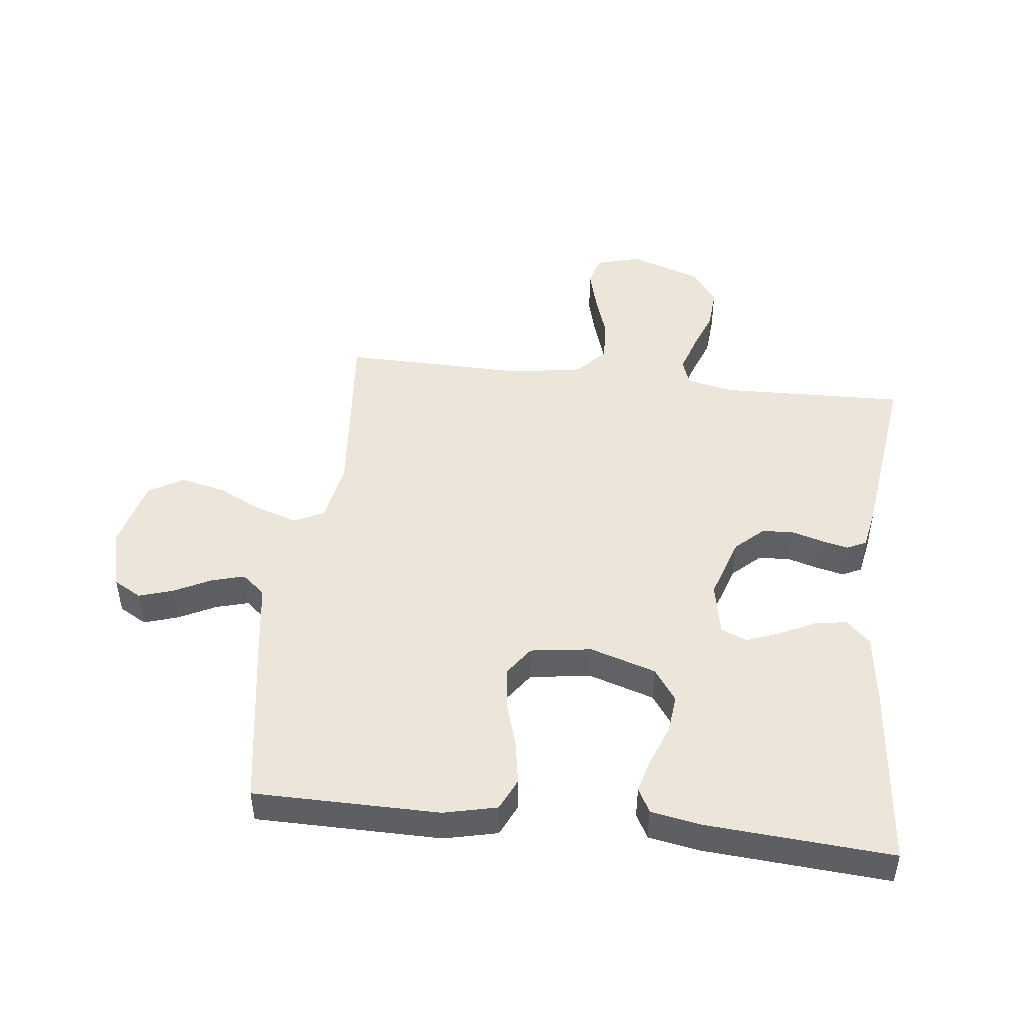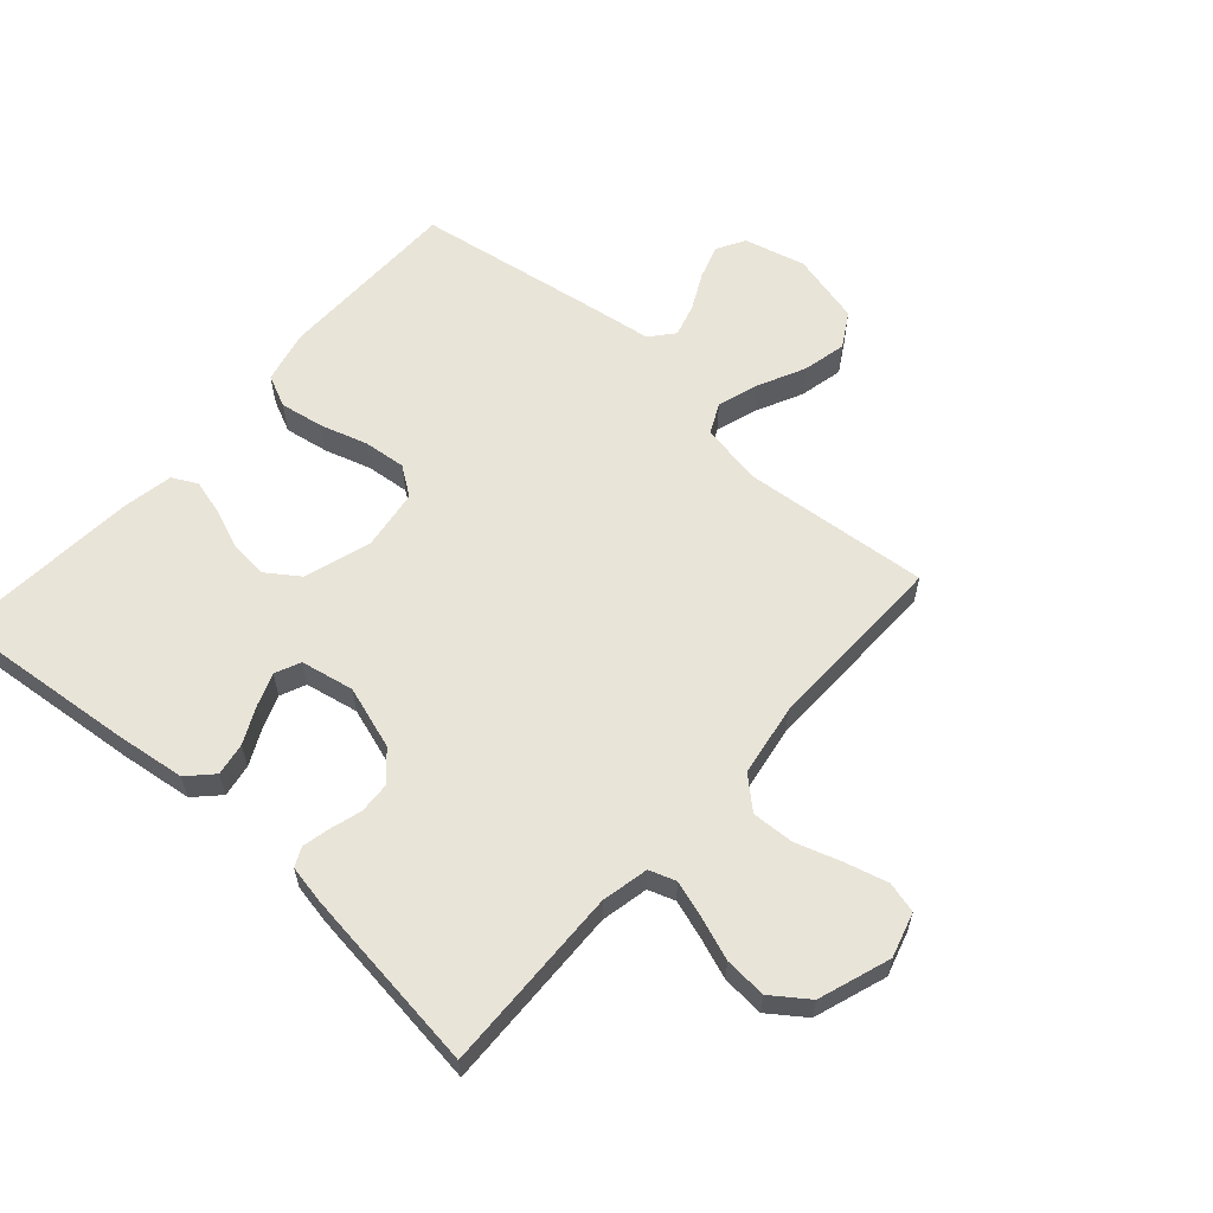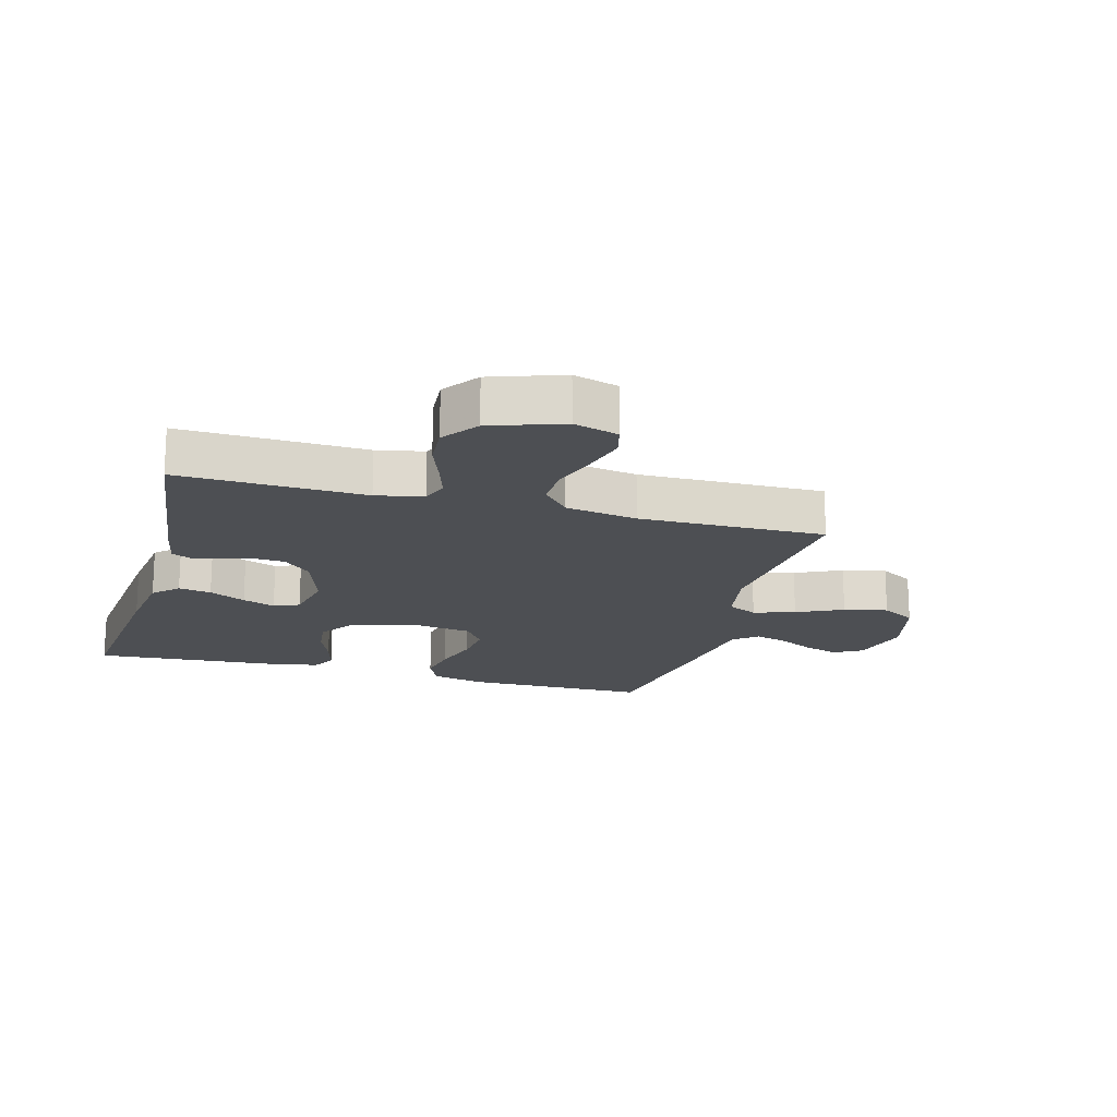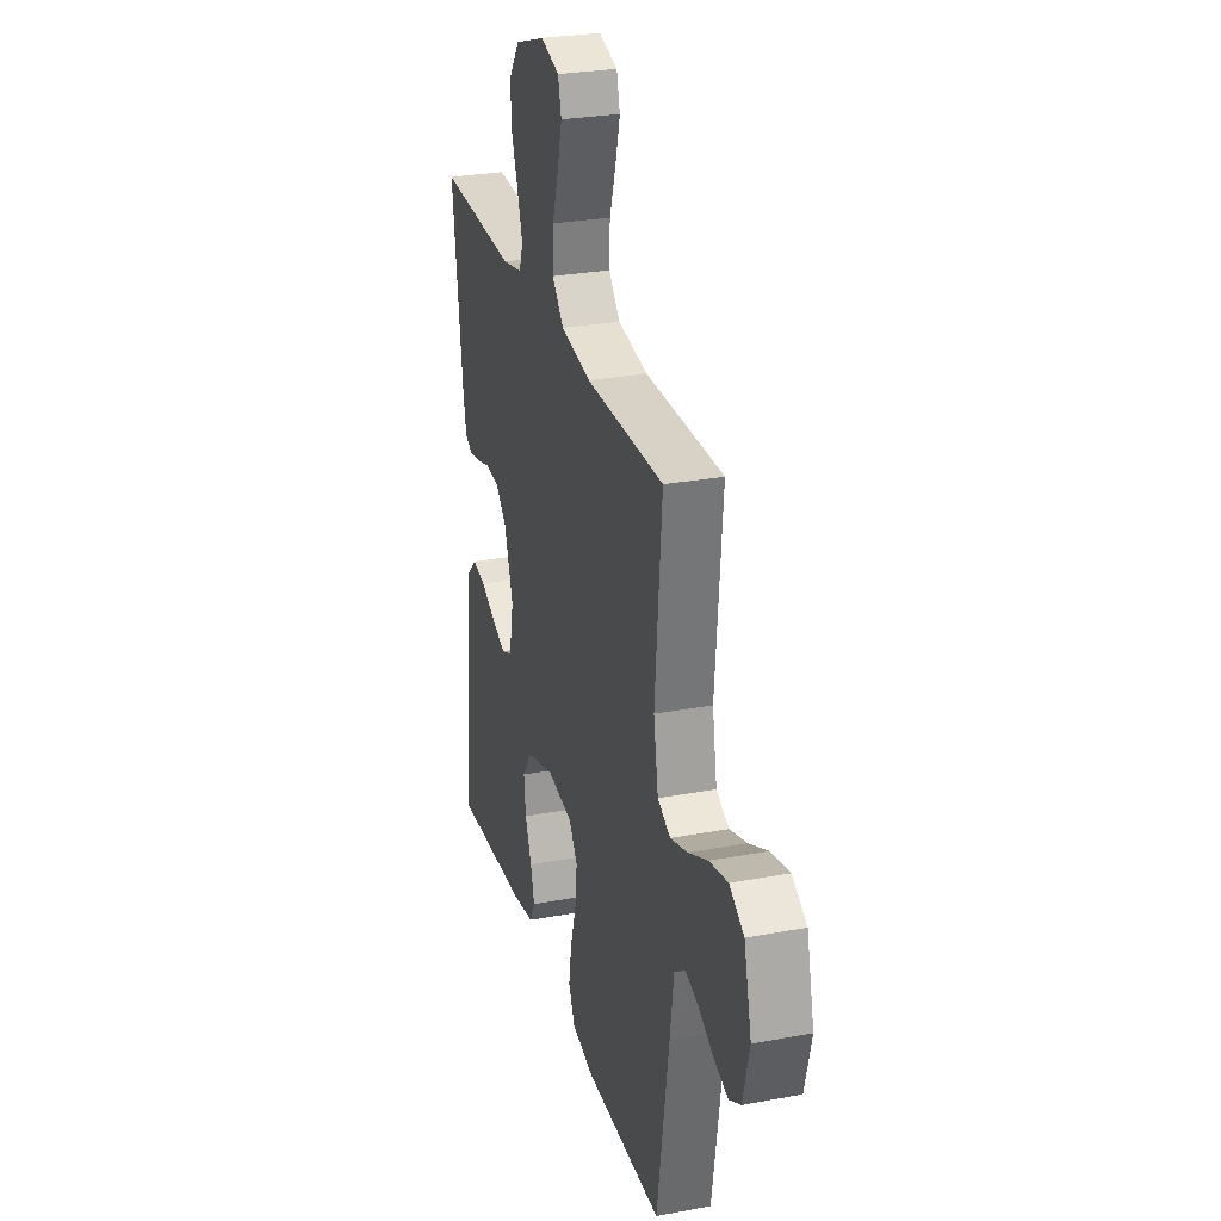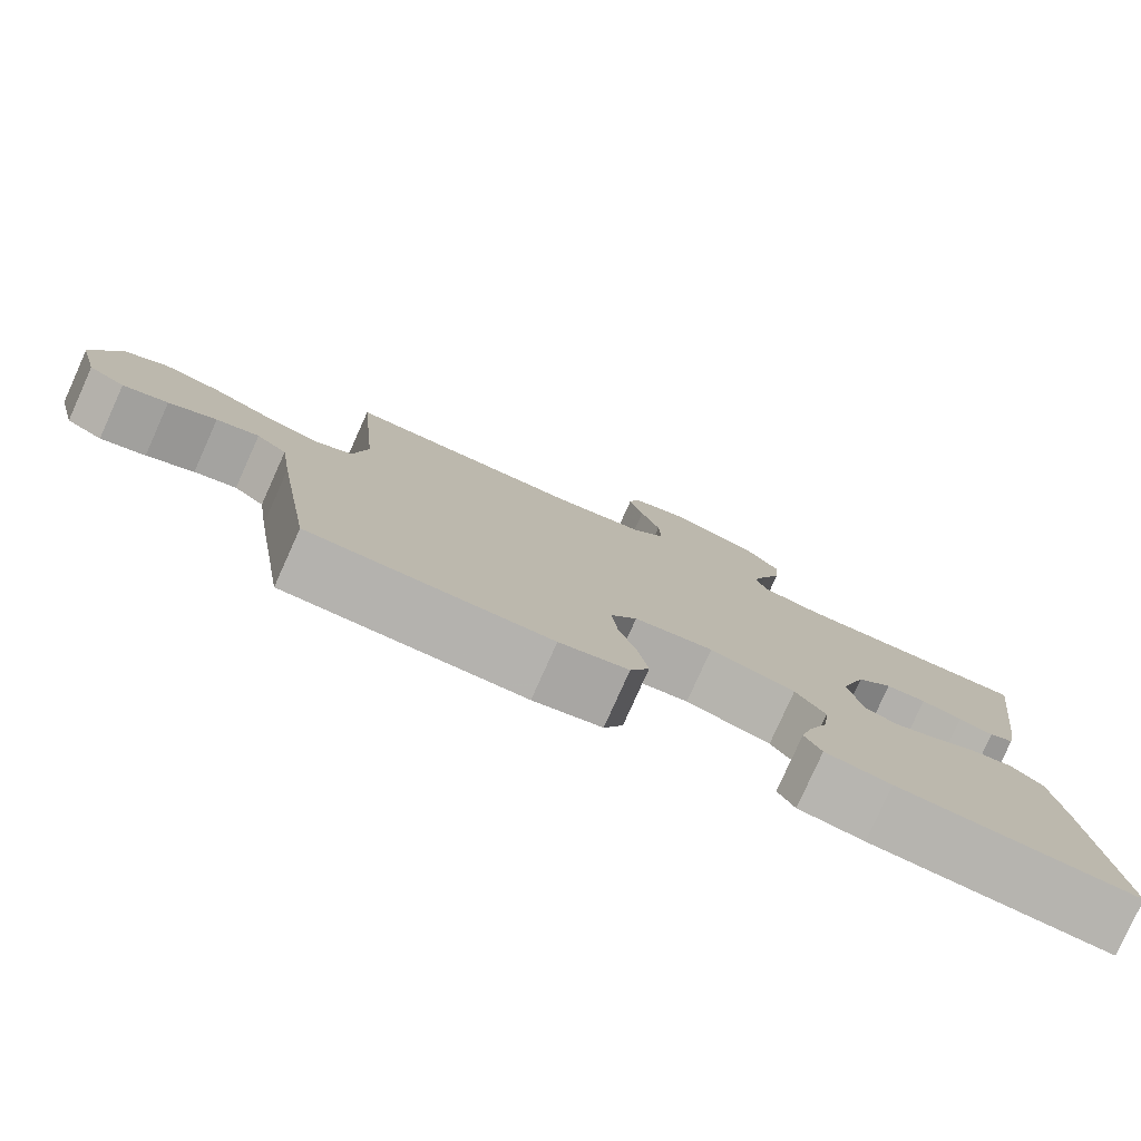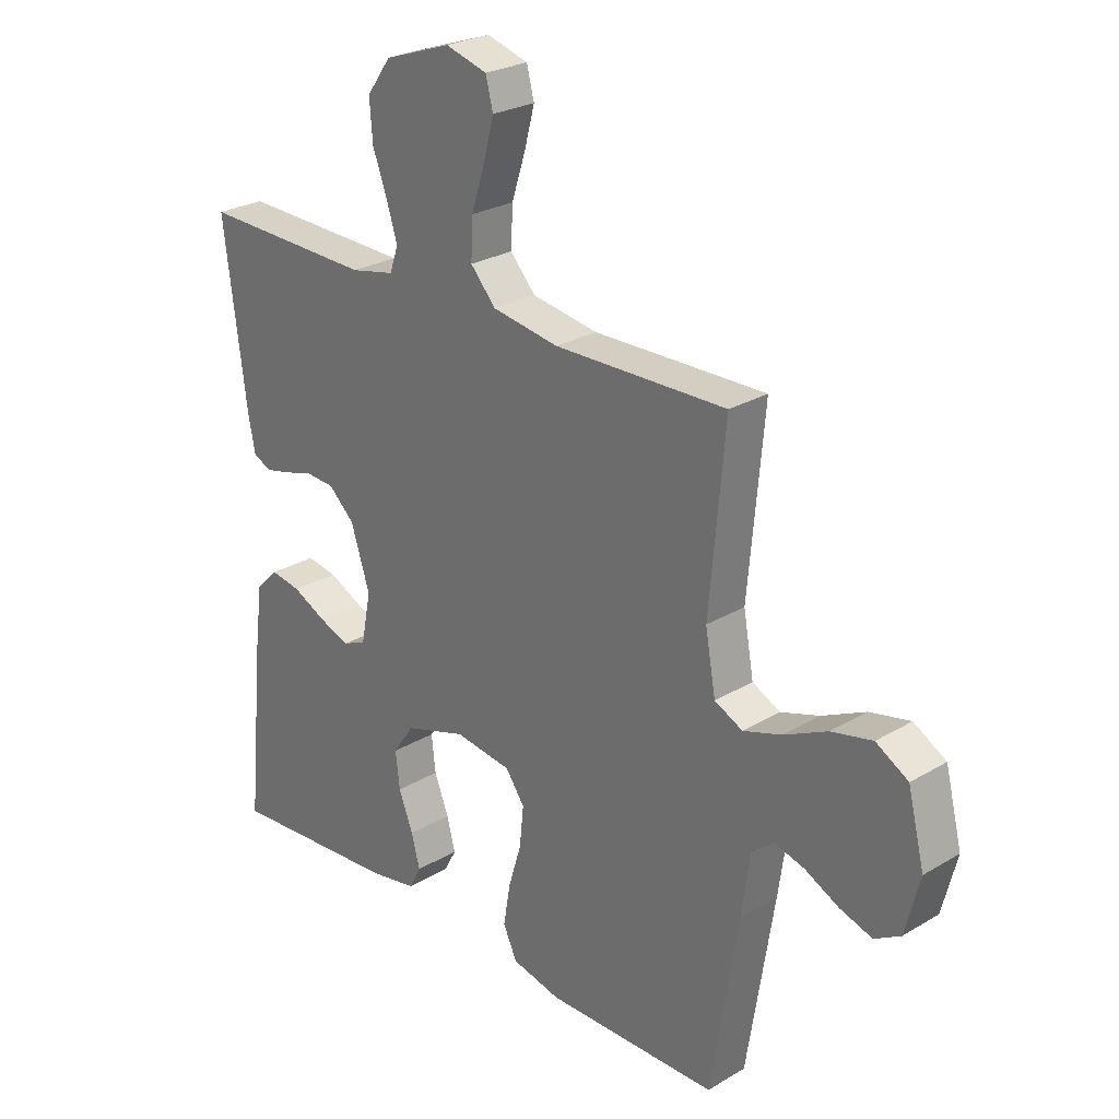
<metadata>
{"format":"obj","ext":"obj","renderer":"f3d","projection":"perspective","resolution":1024,"background":"white","views":[{"elev":47.1,"azim":-173.4,"up":"+Y"},{"elev":60.3,"azim":-48.4,"up":"+Y"},{"elev":-17.8,"azim":-15.6,"up":"+Y"},{"elev":28.1,"azim":74.2,"up":"+Z"},{"elev":-79.7,"azim":155.8,"up":"+Z"},{"elev":26.0,"azim":46.6,"up":"+Z"}]}
</metadata>
<code>
v -0.5 0.07 -0.5
v -0.471 0.07 -0.2
v -0.456 0.07 -0.084
v -0.417 0.07 -0.046
v -0.364 0.07 -0.055
v -0.305 0.07 -0.084
v -0.252 0.07 -0.104
v -0.211 0.07 -0.086
v -0.194 0.07 0
v -0.227 0.07 0.102
v -0.272 0.07 0.144
v -0.323 0.07 0.147
v -0.374 0.07 0.132
v -0.418 0.07 0.122
v -0.449 0.07 0.137
v -0.461 0.07 0.2
v -0.5 0.07 0.5
v -0.2 0.07 0.491
v -0.124 0.07 0.507
v -0.109 0.07 0.55
v -0.128 0.07 0.61
v -0.153 0.07 0.678
v -0.158 0.07 0.746
v -0.116 0.07 0.804
v 0 0.07 0.844
v 0.072 0.07 0.823
v 0.085 0.07 0.773
v 0.067 0.07 0.705
v 0.043 0.07 0.631
v 0.04 0.07 0.563
v 0.084 0.07 0.514
v 0.2 0.07 0.495
v 0.5 0.07 0.5
v 0.473 0.07 0.2
v 0.491 0.07 0.099
v 0.54 0.07 0.075
v 0.607 0.07 0.097
v 0.682 0.07 0.133
v 0.753 0.07 0.149
v 0.809 0.07 0.116
v 0.838 0.07 0
v 0.813 0.07 -0.099
v 0.768 0.07 -0.125
v 0.712 0.07 -0.107
v 0.653 0.07 -0.077
v 0.6 0.07 -0.062
v 0.562 0.07 -0.094
v 0.547 0.07 -0.2
v 0.5 0.07 -0.5
v 0.2 0.07 -0.502
v 0.114 0.07 -0.482
v 0.09 0.07 -0.43
v 0.102 0.07 -0.359
v 0.125 0.07 -0.283
v 0.132 0.07 -0.214
v 0.099 0.07 -0.167
v 0 0.07 -0.153
v -0.107 0.07 -0.187
v -0.144 0.07 -0.24
v -0.137 0.07 -0.303
v -0.112 0.07 -0.367
v -0.097 0.07 -0.423
v -0.118 0.07 -0.463
v -0.2 0.07 -0.478
v -0.5 0 -0.5
v -0.471 0 -0.2
v -0.456 0 -0.084
v -0.417 0 -0.046
v -0.364 0 -0.055
v -0.305 0 -0.084
v -0.252 0 -0.104
v -0.211 0 -0.086
v -0.194 0 0
v -0.227 0 0.102
v -0.272 0 0.144
v -0.323 0 0.147
v -0.374 0 0.132
v -0.418 0 0.122
v -0.449 0 0.137
v -0.461 0 0.2
v -0.5 0 0.5
v -0.2 0 0.491
v -0.124 0 0.507
v -0.109 0 0.55
v -0.128 0 0.61
v -0.153 0 0.678
v -0.158 0 0.746
v -0.116 0 0.804
v 0 0 0.844
v 0.072 0 0.823
v 0.085 0 0.773
v 0.067 0 0.705
v 0.043 0 0.631
v 0.04 0 0.563
v 0.084 0 0.514
v 0.2 0 0.495
v 0.5 0 0.5
v 0.473 0 0.2
v 0.491 0 0.099
v 0.54 0 0.075
v 0.607 0 0.097
v 0.682 0 0.133
v 0.753 0 0.149
v 0.809 0 0.116
v 0.838 0 0
v 0.813 0 -0.099
v 0.768 0 -0.125
v 0.712 0 -0.107
v 0.653 0 -0.077
v 0.6 0 -0.062
v 0.562 0 -0.094
v 0.547 0 -0.2
v 0.5 0 -0.5
v 0.2 0 -0.502
v 0.114 0 -0.482
v 0.09 0 -0.43
v 0.102 0 -0.359
v 0.125 0 -0.283
v 0.132 0 -0.214
v 0.099 0 -0.167
v 0 0 -0.153
v -0.107 0 -0.187
v -0.144 0 -0.24
v -0.137 0 -0.303
v -0.112 0 -0.367
v -0.097 0 -0.423
v -0.118 0 -0.463
v -0.2 0 -0.478
f 4 5 6
f 3 4 6
f 2 3 6
f 1 2 6
f 64 1 6
f 63 64 6
f 62 63 6
f 61 62 6
f 60 61 6
f 59 60 6 7
f 58 59 7 8
f 57 58 8 9
f 56 57 9 10
f 52 53 54
f 51 52 54
f 50 51 54
f 49 50 54
f 48 49 54
f 47 48 54
f 46 47 54 55
f 43 44 45
f 42 43 45
f 41 42 45
f 40 41 45
f 39 40 45
f 38 39 45
f 37 38 45
f 36 37 45 46
f 46 55 56
f 36 46 56
f 35 36 56
f 32 33 34
f 56 10 11
f 35 56 11
f 34 35 11
f 32 34 11
f 31 32 11
f 27 28 29
f 26 27 29
f 25 26 29
f 24 25 29
f 23 24 29
f 22 23 29
f 21 22 29
f 20 21 29 30
f 16 17 18
f 15 16 18
f 14 15 18
f 13 14 18
f 12 13 18
f 12 18 19
f 11 12 19
f 31 11 19
f 19 20 30 31
f 70 69 68
f 70 68 67
f 70 67 66
f 70 66 65
f 70 65 128
f 70 128 127
f 70 127 126
f 70 126 125
f 70 125 124
f 71 70 124 123
f 72 71 123 122
f 73 72 122 121
f 74 73 121 120
f 118 117 116
f 118 116 115
f 118 115 114
f 118 114 113
f 118 113 112
f 118 112 111
f 119 118 111 110
f 109 108 107
f 109 107 106
f 109 106 105
f 109 105 104
f 109 104 103
f 109 103 102
f 109 102 101
f 110 109 101 100
f 120 119 110
f 120 110 100
f 120 100 99
f 98 97 96
f 75 74 120
f 75 120 99
f 75 99 98
f 75 98 96
f 75 96 95
f 93 92 91
f 93 91 90
f 93 90 89
f 93 89 88
f 93 88 87
f 93 87 86
f 93 86 85
f 94 93 85 84
f 82 81 80
f 82 80 79
f 82 79 78
f 82 78 77
f 82 77 76
f 83 82 76
f 83 76 75
f 83 75 95
f 95 94 84 83
f 1 65 66 2
f 2 66 67 3
f 3 67 68 4
f 4 68 69 5
f 5 69 70 6
f 6 70 71 7
f 7 71 72 8
f 8 72 73 9
f 9 73 74 10
f 10 74 75 11
f 11 75 76 12
f 12 76 77 13
f 13 77 78 14
f 14 78 79 15
f 15 79 80 16
f 16 80 81 17
f 17 81 82 18
f 18 82 83 19
f 19 83 84 20
f 20 84 85 21
f 21 85 86 22
f 22 86 87 23
f 23 87 88 24
f 24 88 89 25
f 25 89 90 26
f 26 90 91 27
f 27 91 92 28
f 28 92 93 29
f 29 93 94 30
f 30 94 95 31
f 31 95 96 32
f 32 96 97 33
f 33 97 98 34
f 34 98 99 35
f 35 99 100 36
f 36 100 101 37
f 37 101 102 38
f 38 102 103 39
f 39 103 104 40
f 40 104 105 41
f 41 105 106 42
f 42 106 107 43
f 43 107 108 44
f 44 108 109 45
f 45 109 110 46
f 46 110 111 47
f 47 111 112 48
f 48 112 113 49
f 49 113 114 50
f 50 114 115 51
f 51 115 116 52
f 52 116 117 53
f 53 117 118 54
f 54 118 119 55
f 55 119 120 56
f 56 120 121 57
f 57 121 122 58
f 58 122 123 59
f 59 123 124 60
f 60 124 125 61
f 61 125 126 62
f 62 126 127 63
f 63 127 128 64
f 64 128 65 1

</code>
